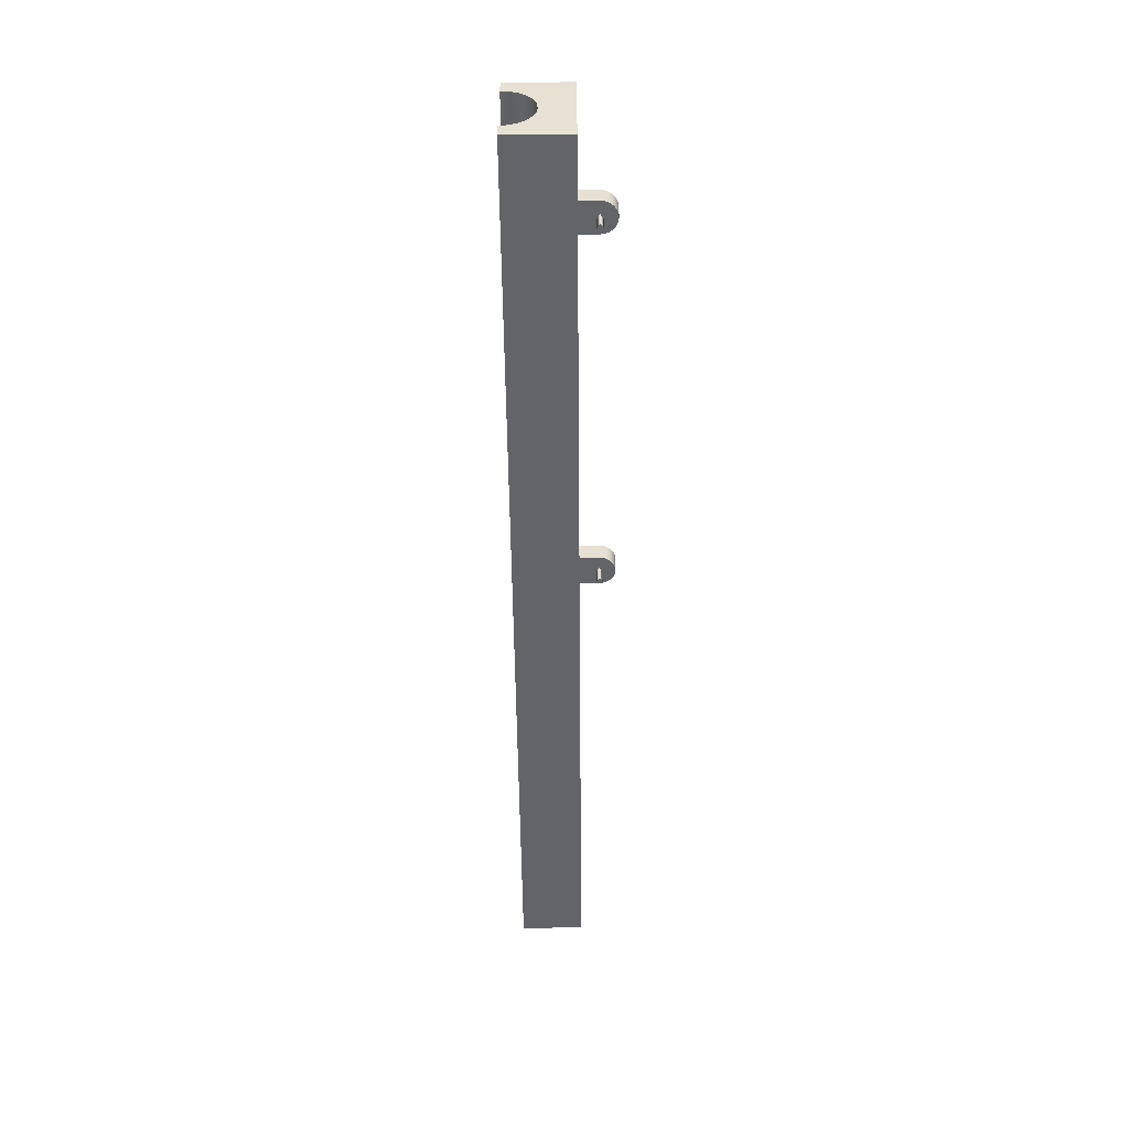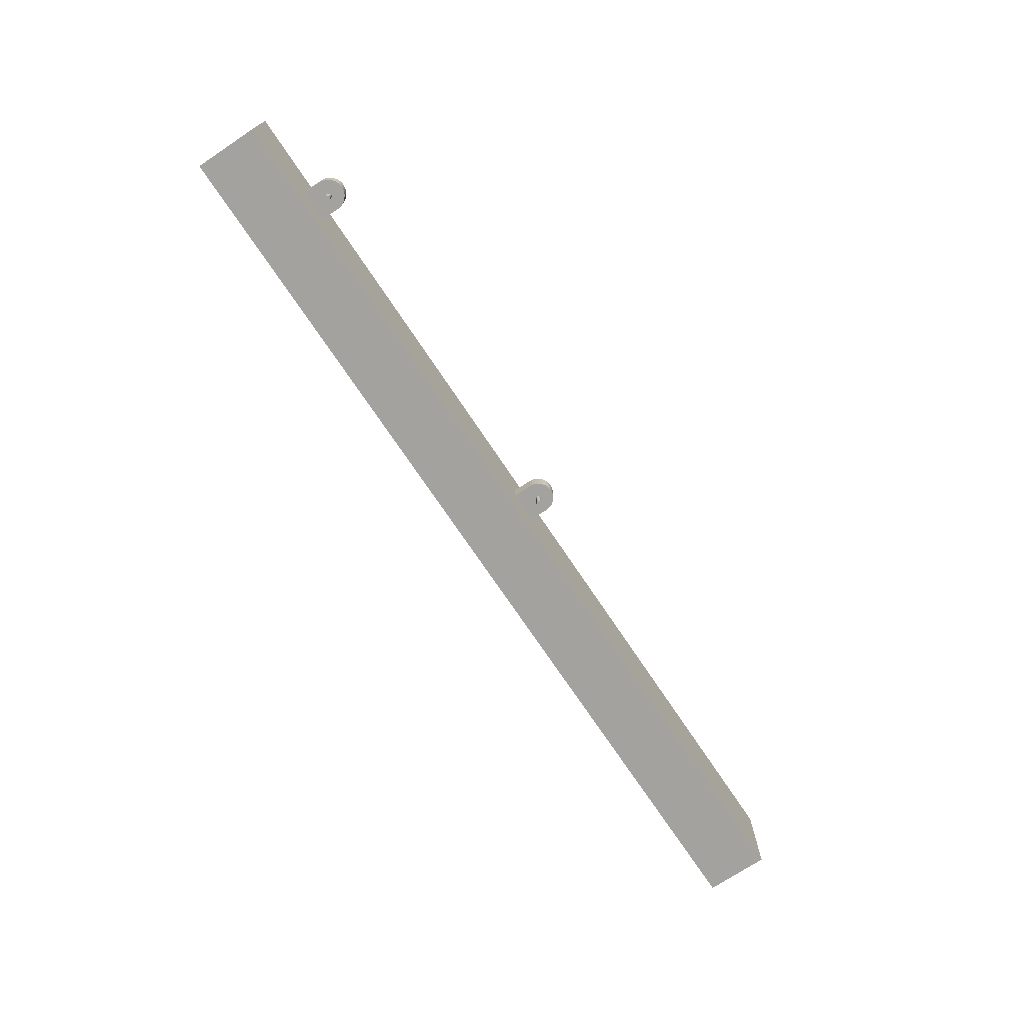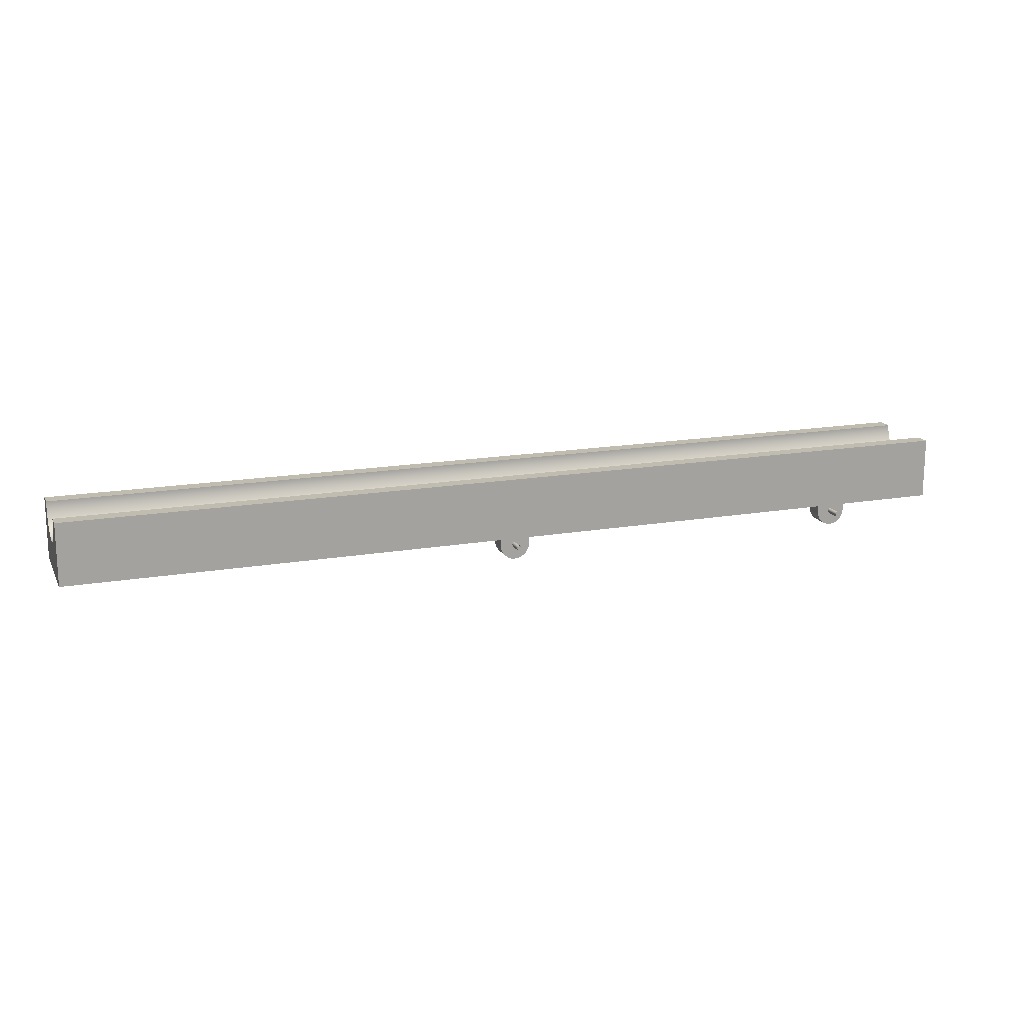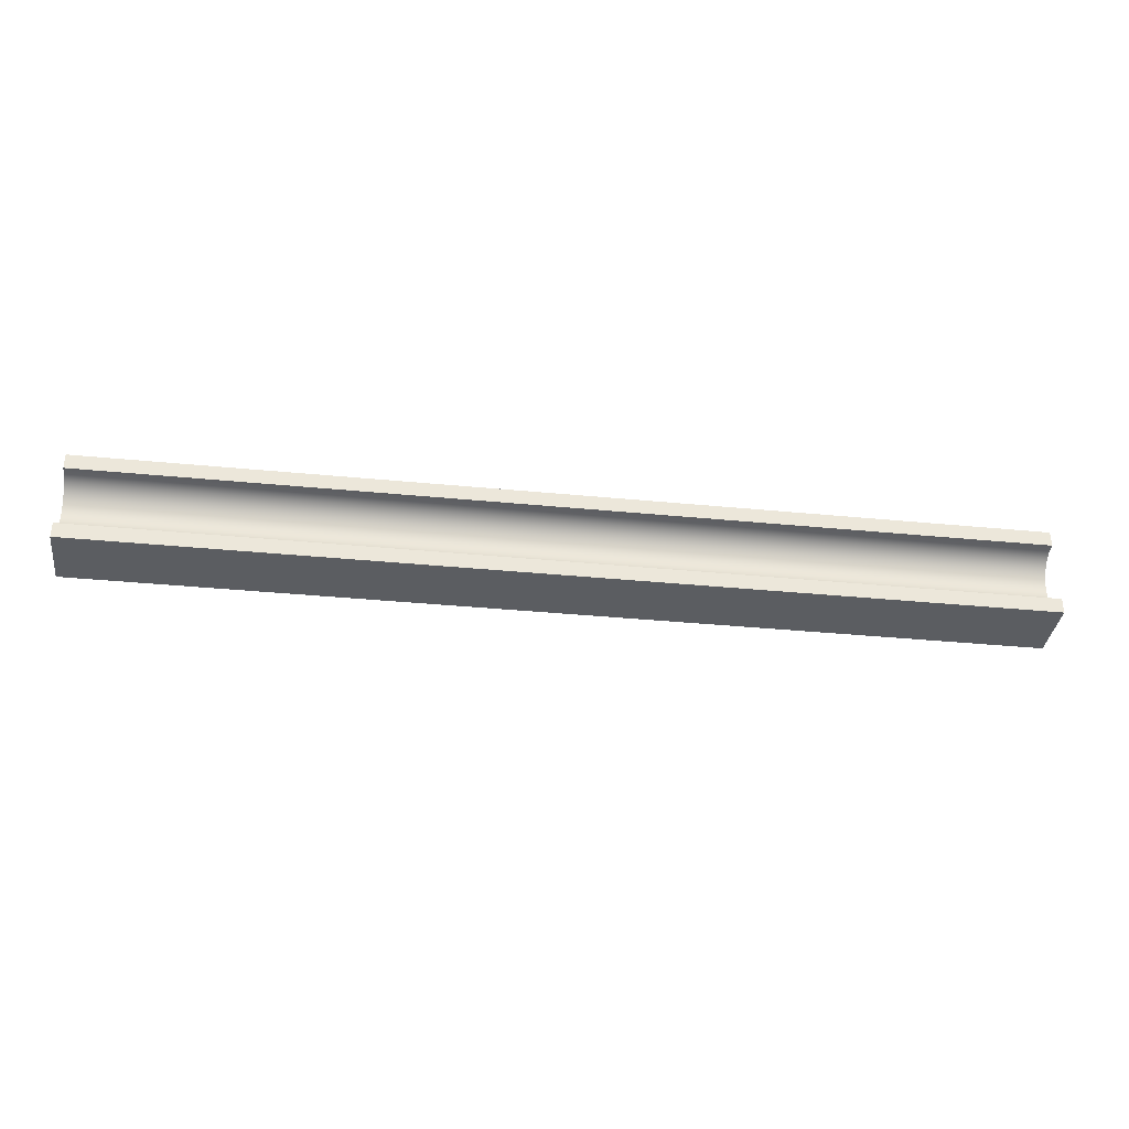
<metadata>
{"format":"obj","ext":"obj","renderer":"f3d","projection":"perspective","resolution":1024,"background":"white","views":[{"elev":-51.1,"azim":-89.5,"up":"+Z"},{"elev":-72.5,"azim":-56.3,"up":"+Z"},{"elev":16.3,"azim":160.2,"up":"+Y"},{"elev":-35.5,"azim":172.6,"up":"+Z"}]}
</metadata>
<code>
v 0.075 -0.008 -0.004
v 0.0755 -0.008 -0.004
v 0.07525 -0.008433 -0.004
v 0.07513 -0.008483 -0.004
v 0.0745 -0.008 -0.004
v 0.07513 -0.007517 -0.004
v 0.07535 -0.007646 -0.004
v 0.07543 -0.00775 -0.004
v 0.0745 -0.008 -0.004
v 0.0745 -0.008 -0.0015
v 0.07513 -0.007517 -0.0015
v 0.07513 -0.007517 -0.004
v 0.07535 -0.007646 -0.0015
v 0.07535 -0.007646 -0.004
v 0.07543 -0.00775 -0.0015
v 0.0755 -0.008 -0.004
v 0.0755 -0.008 -0.0015
v 0.07525 -0.008433 -0.004
v 0.07543 -0.00775 -0.004
v 0.07525 -0.008433 -0.0015
v 0.07513 -0.008483 -0.0015
v 0.07513 -0.008483 -0.004
v 0.07717 -0.00925 -0.0015
v 0.07525 -0.008433 -0.0015
v 0.0755 -0.008 -0.0015
v 0.07625 -0.01017 -0.0015
v 0.07565 -0.01041 -0.0015
v 0.07513 -0.008483 -0.0015
v 0.0775 -0.005 -0.0015
v 0.07535 -0.007646 -0.0015
v 0.07513 -0.007517 -0.0015
v 0.07741 -0.008647 -0.0015
v 0.0745 -0.008 -0.0015
v 0.07283 -0.00925 -0.0015
v 0.07259 -0.008647 -0.0015
v 0.07375 -0.01017 -0.0015
v 0.07543 -0.00775 -0.0015
v 0.0775 -0.008 -0.0015
v 0.07677 -0.009768 -0.0015
v 0.07323 -0.009768 -0.0015
v 0.07435 -0.01041 -0.0015
v 0.075 -0.0105 -0.0015
v 0.0725 -0.005 -0.0015
v 0.075 -0.005 -0.0015
v 0.0725 -0.008 -0.0015
v 0.0725 -0.005 0.0015
v 0.0725 -0.005 -0.0015
v 0.0725 -0.008 -0.0015
v 0.0725 -0.008 0.0015
v 0.0775 -0.008 -0.0015
v 0.0775 -0.008 0.0015
v 0.07741 -0.008647 0.0015
v 0.07741 -0.008647 -0.0015
v 0.07717 -0.00925 0.0015
v 0.07717 -0.00925 -0.0015
v 0.07677 -0.009768 0.0015
v 0.07677 -0.009768 -0.0015
v 0.07625 -0.01017 0.0015
v 0.07625 -0.01017 -0.0015
v 0.07565 -0.01041 0.0015
v 0.07565 -0.01041 -0.0015
v 0.075 -0.0105 0.0015
v 0.075 -0.0105 -0.0015
v 0.07435 -0.01041 0.0015
v 0.07435 -0.01041 -0.0015
v 0.07375 -0.01017 0.0015
v 0.07375 -0.01017 -0.0015
v 0.07323 -0.009768 0.0015
v 0.07323 -0.009768 -0.0015
v 0.07283 -0.00925 0.0015
v 0.07283 -0.00925 -0.0015
v 0.07259 -0.008647 0.0015
v 0.07259 -0.008647 -0.0015
v 0.0725 -0.008 0.0015
v 0.0725 -0.008 -0.0015
v 0.0775 -0.005 0.0015
v 0.0775 -0.008 0.0015
v 0.0775 -0.008 -0.0015
v 0.0775 -0.005 -0.0015
v 0.07513 -0.008483 0.0015
v 0.0745 -0.008 0.0015
v 0.07323 -0.009768 0.0015
v 0.0725 -0.008 0.0015
v 0.07259 -0.008647 0.0015
v 0.07625 -0.01017 0.0015
v 0.07525 -0.008433 0.0015
v 0.07717 -0.00925 0.0015
v 0.07741 -0.008647 0.0015
v 0.0755 -0.008 0.0015
v 0.0775 -0.005 0.0015
v 0.075 -0.005 0.0015
v 0.07513 -0.007517 0.0015
v 0.07375 -0.01017 0.0015
v 0.07283 -0.00925 0.0015
v 0.075 -0.0105 0.0015
v 0.07565 -0.01041 0.0015
v 0.07677 -0.009768 0.0015
v 0.0775 -0.008 0.0015
v 0.07543 -0.00775 0.0015
v 0.07535 -0.007646 0.0015
v 0.0725 -0.005 0.0015
v 0.07435 -0.01041 0.0015
v 0.0745 -0.008 0.0015
v 0.0745 -0.008 0.004
v 0.07513 -0.007517 0.004
v 0.07513 -0.007517 0.0015
v 0.07535 -0.007646 0.004
v 0.07535 -0.007646 0.0015
v 0.07543 -0.00775 0.004
v 0.0755 -0.008 0.0015
v 0.0755 -0.008 0.004
v 0.07525 -0.008433 0.0015
v 0.07543 -0.00775 0.0015
v 0.07525 -0.008433 0.004
v 0.07513 -0.008483 0.004
v 0.07513 -0.008483 0.0015
v 0.075 -0.008 0.004
v 0.0755 -0.008 0.004
v 0.07543 -0.00775 0.004
v 0.07535 -0.007646 0.004
v 0.07513 -0.007517 0.004
v 0.0745 -0.008 0.004
v 0.07513 -0.008483 0.004
v 0.07525 -0.008433 0.004
v 0.075 -0.005 -0.0075
v 0.15 -0.005 -0.0075
v 0.0775 -0.005 -0.0015
v 0.15 -0.005 0.0075
v 0.0775 -0.005 0.0015
v 0.075 -0.005 0.0075
v 0.075 -0.005 0.0015
v 0.0725 -0.005 0.0015
v 0 -0.005 0.0075
v 0.0175 -0.005 0.0015
v 0.0125 -0.005 0.0015
v 0 -0.005 -0.0075
v 0.0125 -0.005 -0.0015
v 0.0175 -0.005 -0.0015
v 0.0725 -0.005 -0.0015
v 0.075 -0.005 -0.0015
v 0.15 -0.005 0.0075
v 0.15 0.005 0.0075
v 0.075 0.005 0.0075
v 0.075 -0.005 0.0075
v 0 0.005 0.0075
v 0 -0.005 0.0075
v 0.075 0.005 0.005
v 0 0.005 0.005
v 0 0.005 0.0075
v 0.15 0.005 0.005
v 0.075 0.005 0.0075
v 0.15 0.005 0.0075
v 0.15 -0.005 0.0075
v 0.15 0.0001704 0.001294
v 0.15 0.0006699 0.0025
v 0.15 -0.005 -0.0075
v 0.15 0 8.162e-19
v 0.15 0.001464 -0.003536
v 0.15 0.0006699 -0.0025
v 0.15 0.005 -0.0075
v 0.15 0.003706 -0.00483
v 0.15 0.0025 0.00433
v 0.15 0.003706 0.00483
v 0.15 0.0025 -0.00433
v 0.15 0.005 -0.005
v 0.15 0.001464 0.003536
v 0.15 0.0001704 -0.001294
v 0.15 0.005 0.0075
v 0.15 0.005 0.005
v 0 -0.005 0.0075
v 0 0.0001704 0.001294
v 0 0 8.162e-19
v 0 -0.005 -0.0075
v 0 0.0025 -0.00433
v 0 0.003706 -0.00483
v 0 0.0006699 -0.0025
v 0 0.001464 -0.003536
v 0 0.0006699 0.0025
v 0 0.005 -0.0075
v 0 0.0001704 -0.001294
v 0 0.001464 0.003536
v 0 0.005 0.0075
v 0 0.003706 0.00483
v 0 0.0025 0.00433
v 0 0.005 0.005
v 0 0.005 -0.005
v 0.075 0.003706 0.00483
v 0.075 0.005 0.005
v 0.15 0.005 0.005
v 0 0.003706 0.00483
v 0 0.005 0.005
v 0.075 0.0025 0.00433
v 0.15 0.003706 0.00483
v 0 0.0025 0.00433
v 0.075 0.001464 0.003536
v 0.15 0.0025 0.00433
v 0 0.001464 0.003536
v 0.075 0.0006699 0.0025
v 0.15 0.001464 0.003536
v 0 0.0006699 0.0025
v 0.075 0.0001704 0.001294
v 0.15 0.0006699 0.0025
v 0 0.0001704 0.001294
v 0.075 0 8.162e-19
v 0.15 0.0001704 0.001294
v 0 0 8.162e-19
v 0.075 0.0001704 -0.001294
v 0.15 0 8.162e-19
v 0 0.0001704 -0.001294
v 0.075 0.0006699 -0.0025
v 0.15 0.0001704 -0.001294
v 0 0.0006699 -0.0025
v 0.075 0.001464 -0.003536
v 0.15 0.0006699 -0.0025
v 0 0.001464 -0.003536
v 0.075 0.0025 -0.00433
v 0.15 0.001464 -0.003536
v 0 0.0025 -0.00433
v 0.075 0.003706 -0.00483
v 0.15 0.0025 -0.00433
v 0 0.003706 -0.00483
v 0.075 0.005 -0.005
v 0.15 0.003706 -0.00483
v 0 0.005 -0.005
v 0.15 0.005 -0.005
v 0.075 -0.005 -0.0075
v 0 -0.005 -0.0075
v 0 0.005 -0.0075
v 0.15 -0.005 -0.0075
v 0.075 0.005 -0.0075
v 0.15 0.005 -0.0075
v 0.075 0.005 -0.0075
v 0 0.005 -0.0075
v 0 0.005 -0.005
v 0.15 0.005 -0.0075
v 0.075 0.005 -0.005
v 0.15 0.005 -0.005
v 0.0175 -0.005 0.0015
v 0.0175 -0.008 0.0015
v 0.0175 -0.008 -0.0015
v 0.0175 -0.005 -0.0015
v 0.0125 -0.005 0.0015
v 0.0125 -0.005 -0.0015
v 0.0125 -0.008 -0.0015
v 0.0125 -0.008 0.0015
v 0.0175 -0.008 -0.0015
v 0.0175 -0.008 0.0015
v 0.01741 -0.008647 0.0015
v 0.01741 -0.008647 -0.0015
v 0.01717 -0.00925 0.0015
v 0.01717 -0.00925 -0.0015
v 0.01677 -0.009768 0.0015
v 0.01677 -0.009768 -0.0015
v 0.01625 -0.01017 0.0015
v 0.01625 -0.01017 -0.0015
v 0.01565 -0.01041 0.0015
v 0.01565 -0.01041 -0.0015
v 0.015 -0.0105 0.0015
v 0.015 -0.0105 -0.0015
v 0.01435 -0.01041 0.0015
v 0.01435 -0.01041 -0.0015
v 0.01375 -0.01017 0.0015
v 0.01375 -0.01017 -0.0015
v 0.01323 -0.009768 0.0015
v 0.01323 -0.009768 -0.0015
v 0.01283 -0.00925 0.0015
v 0.01283 -0.00925 -0.0015
v 0.01259 -0.008647 0.0015
v 0.01259 -0.008647 -0.0015
v 0.0125 -0.008 0.0015
v 0.0125 -0.008 -0.0015
v 0.0145 -0.008 0.0015
v 0.01323 -0.009768 0.0015
v 0.01375 -0.01017 0.0015
v 0.01259 -0.008647 0.0015
v 0.01283 -0.00925 0.0015
v 0.01625 -0.01017 0.0015
v 0.01525 -0.008433 0.0015
v 0.01513 -0.008483 0.0015
v 0.01717 -0.00925 0.0015
v 0.01741 -0.008647 0.0015
v 0.0155 -0.008 0.0015
v 0.0175 -0.005 0.0015
v 0.0125 -0.005 0.0015
v 0.01513 -0.007517 0.0015
v 0.01435 -0.01041 0.0015
v 0.015 -0.0105 0.0015
v 0.01565 -0.01041 0.0015
v 0.01677 -0.009768 0.0015
v 0.0175 -0.008 0.0015
v 0.01543 -0.00775 0.0015
v 0.01535 -0.007646 0.0015
v 0.0125 -0.008 0.0015
v 0.01717 -0.00925 -0.0015
v 0.01525 -0.008433 -0.0015
v 0.0155 -0.008 -0.0015
v 0.01625 -0.01017 -0.0015
v 0.01565 -0.01041 -0.0015
v 0.01513 -0.008483 -0.0015
v 0.0175 -0.005 -0.0015
v 0.01535 -0.007646 -0.0015
v 0.01513 -0.007517 -0.0015
v 0.01741 -0.008647 -0.0015
v 0.0145 -0.008 -0.0015
v 0.01323 -0.009768 -0.0015
v 0.01283 -0.00925 -0.0015
v 0.01375 -0.01017 -0.0015
v 0.01543 -0.00775 -0.0015
v 0.0175 -0.008 -0.0015
v 0.01677 -0.009768 -0.0015
v 0.015 -0.0105 -0.0015
v 0.01435 -0.01041 -0.0015
v 0.01259 -0.008647 -0.0015
v 0.0125 -0.005 -0.0015
v 0.0125 -0.008 -0.0015
v 0.0145 -0.008 -0.004
v 0.0145 -0.008 -0.0015
v 0.01513 -0.007517 -0.0015
v 0.01513 -0.007517 -0.004
v 0.01535 -0.007646 -0.0015
v 0.01535 -0.007646 -0.004
v 0.01543 -0.00775 -0.0015
v 0.01543 -0.00775 -0.004
v 0.0155 -0.008 -0.0015
v 0.01525 -0.008433 -0.004
v 0.01525 -0.008433 -0.0015
v 0.01513 -0.008483 -0.0015
v 0.01513 -0.008483 -0.004
v 0.015 -0.008 -0.004
v 0.0145 -0.008 -0.004
v 0.01513 -0.007517 -0.004
v 0.01535 -0.007646 -0.004
v 0.01543 -0.00775 -0.004
v 0.01525 -0.008433 -0.004
v 0.01513 -0.008483 -0.004
v 0.0145 -0.008 0.0015
v 0.0145 -0.008 0.004
v 0.01513 -0.007517 0.004
v 0.01513 -0.007517 0.0015
v 0.01535 -0.007646 0.004
v 0.01535 -0.007646 0.0015
v 0.01543 -0.00775 0.004
v 0.01525 -0.008433 0.004
v 0.0155 -0.008 0.0015
v 0.01543 -0.00775 0.0015
v 0.01525 -0.008433 0.0015
v 0.01513 -0.008483 0.004
v 0.01513 -0.008483 0.0015
v 0.015 -0.008 0.004
v 0.0145 -0.008 0.004
v 0.01513 -0.008483 0.004
v 0.01525 -0.008433 0.004
v 0.01543 -0.00775 0.004
v 0.01535 -0.007646 0.004
v 0.01513 -0.007517 0.004
g  mesh 1 beam
f 217 216 213
f 216 221 218
f 223 222 219
f 213 218 215
f 224 219 222
f 222 223 225
f 210 215 212
f 220 219 216
f 197 192 195
f 194 187 192
f 195 196 199
f 192 193 196
f 190 188 187
f 219 224 221
f 187 189 193
f 214 213 210
f 207 212 209
f 211 210 207
f 204 209 206
f 208 207 204
f 189 187 188
f 188 190 191
f 193 192 187
f 187 194 190
f 196 195 192
f 192 197 194
f 199 198 195
f 195 200 197
f 202 201 198
f 198 203 200
f 205 204 201
f 198 199 202
f 200 195 198
f 201 202 205
f 203 198 201
f 204 205 208
f 206 201 204
f 207 208 211
f 209 204 207
f 210 211 214
f 212 207 210
f 213 214 217
f 215 210 213
f 216 217 220
f 218 213 216
f 221 216 219
f 201 206 203
f 219 220 223
f 149 147 148
f 150 151 152
f 147 149 151
f 151 150 147
f 143 141 142
f 144 145 146
f 141 143 144
f 145 144 143
f 132 130 133
f 136 135 133
f 138 136 125
f 139 125 140
f 139 138 125
f 138 139 134
f 136 138 137
f 130 132 131
f 125 127 140
f 129 126 128
f 135 136 137
f 134 133 135
f 134 132 133
f 130 129 128
f 129 130 131
f 126 129 127
f 132 134 139
f 127 125 126
f 226 228 230
f 229 230 231
f 228 226 227
f 230 229 226
f 235 236 237
f 236 235 232
f 234 232 233
f 232 234 236
f 161 160 165
f 155 153 154
f 157 153 156
f 159 156 158
f 161 156 160
f 163 153 162
f 153 157 154
f 158 156 164
f 168 163 169
f 162 153 166
f 157 156 167
f 156 161 164
f 153 163 168
f 156 159 167
f 153 155 166
f 170 184 181
f 172 170 171
f 175 173 174
f 177 173 176
f 171 170 178
f 173 175 179
f 176 173 180
f 178 170 181
f 173 177 174
f 170 172 173
f 183 170 182
f 173 172 180
f 170 183 184
f 183 182 185
f 179 175 186
f 48 46 47
f 46 48 49
f 64 63 62
f 62 61 60
f 60 59 58
f 58 57 56
f 56 55 54
f 54 53 52
f 52 50 51
f 70 69 68
f 72 71 70
f 74 73 72
f 66 65 64
f 71 72 73
f 69 70 71
f 67 68 69
f 65 66 67
f 63 64 65
f 61 62 63
f 57 58 59
f 55 56 57
f 53 54 55
f 50 52 53
f 73 74 75
f 68 67 66
f 59 60 61
f 76 78 79
f 78 76 77
f 84 81 83
f 80 85 86
f 89 87 88
f 92 90 91
f 80 82 93
f 81 84 94
f 98 99 89
f 80 102 95
f 86 85 97
f 101 92 91
f 89 88 98
f 80 93 102
f 81 101 83
f 90 100 99
f 87 89 86
f 85 80 96
f 81 94 82
f 92 101 81
f 90 92 100
f 99 98 90
f 87 86 97
f 96 80 95
f 82 80 81
f 23 25 32
f 31 29 30
f 28 26 27
f 25 23 24
f 26 28 24
f 35 33 34
f 26 24 39
f 34 33 40
f 36 28 41
f 38 37 29
f 28 27 42
f 33 36 40
f 32 25 38
f 31 43 44
f 24 23 39
f 41 28 42
f 43 31 33
f 33 35 45
f 29 31 44
f 43 33 45
f 37 38 25
f 30 29 37
f 36 33 28
f 1 7 8
f 1 6 7
f 1 5 6
f 1 4 5
f 1 3 4
f 3 1 2
f 1 8 2
f 9 11 12
f 12 13 14
f 14 15 19
f 18 21 22
f 22 10 9
f 10 22 21
f 21 18 20
f 18 17 20
f 15 16 19
f 16 17 18
f 17 16 15
f 15 14 13
f 13 12 11
f 11 9 10
f 103 105 106
f 106 107 108
f 108 109 113
f 112 115 116
f 116 104 103
f 104 116 115
f 115 112 114
f 112 111 114
f 109 110 113
f 110 111 112
f 111 110 109
f 109 108 107
f 107 106 105
f 105 103 104
f 117 121 122
f 119 117 118
f 117 119 120
f 117 124 118
f 117 123 124
f 117 122 123
f 117 120 121
f 238 240 241
f 240 238 239
f 244 242 243
f 242 244 245
f 250 249 248
f 252 251 250
f 254 253 252
f 256 255 254
f 258 257 256
f 260 259 258
f 262 261 260
f 264 263 262
f 266 265 264
f 268 267 266
f 270 269 268
f 269 270 271
f 267 268 269
f 265 266 267
f 263 264 265
f 261 262 263
f 259 260 261
f 246 248 249
f 249 250 251
f 251 252 253
f 253 254 255
f 255 256 257
f 257 258 259
f 248 246 247
f 290 291 282
f 279 286 287
f 278 277 289
f 284 272 285
f 282 281 290
f 275 272 293
f 272 284 293
f 283 292 291
f 280 282 278
f 277 279 288
f 272 274 279
f 283 285 292
f 291 290 283
f 280 278 289
f 288 279 287
f 272 276 273
f 286 279 274
f 285 283 284
f 282 280 281
f 279 277 278
f 276 272 275
f 274 272 273
f 295 294 310
f 299 312 307
f 299 298 311
f 309 308 300
f 312 299 311
f 304 307 305
f 297 295 310
f 303 296 309
f 308 309 296
f 301 300 308
f 307 304 299
f 306 304 305
f 297 299 295
f 294 296 303
f 302 300 301
f 299 297 298
f 296 294 295
f 304 314 302
f 304 313 315
f 300 302 314
f 314 304 315
f 304 306 313
f 329 334 335
f 329 333 334
f 329 332 333
f 329 331 332
f 331 329 330
f 329 335 330
f 325 324 326
f 316 318 319
f 319 320 321
f 321 322 323
f 325 327 328
f 328 317 316
f 317 328 327
f 323 324 325
f 324 323 322
f 322 321 320
f 320 319 318
f 318 316 317
f 327 325 326
f 346 347 348
f 341 342 345
f 339 340 341
f 336 338 339
f 347 346 343
f 337 348 347
f 348 337 336
f 338 336 337
f 340 339 338
f 342 341 340
f 344 342 343
f 342 344 345
f 344 343 346
f 349 354 355
f 349 353 354
f 349 352 353
f 349 351 352
f 351 349 350
f 349 355 350

</code>
